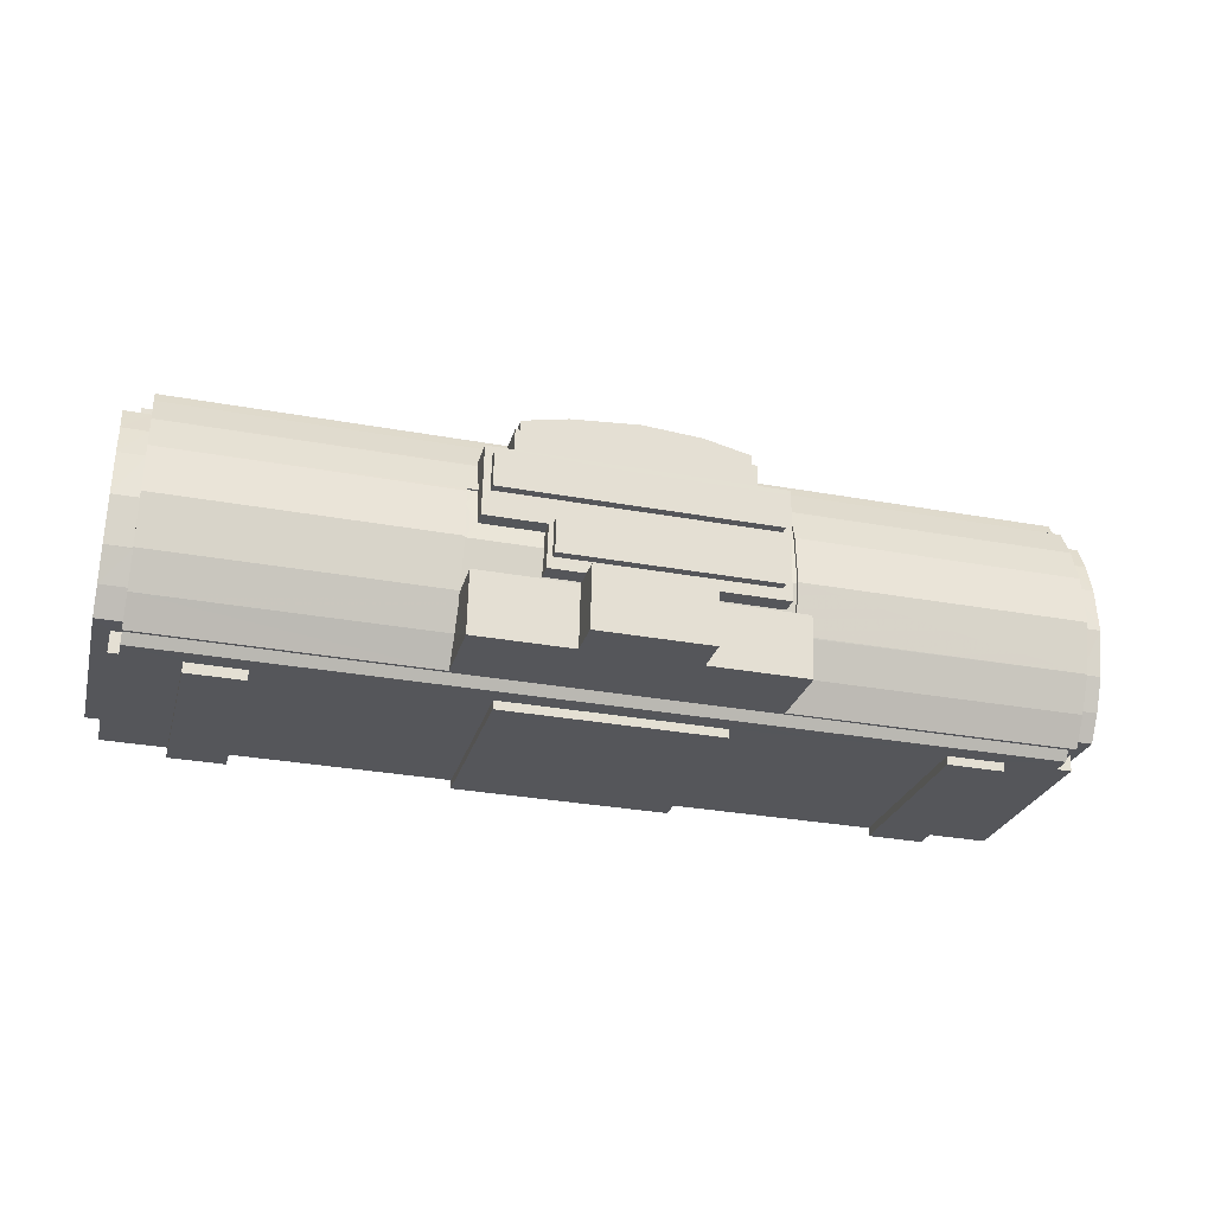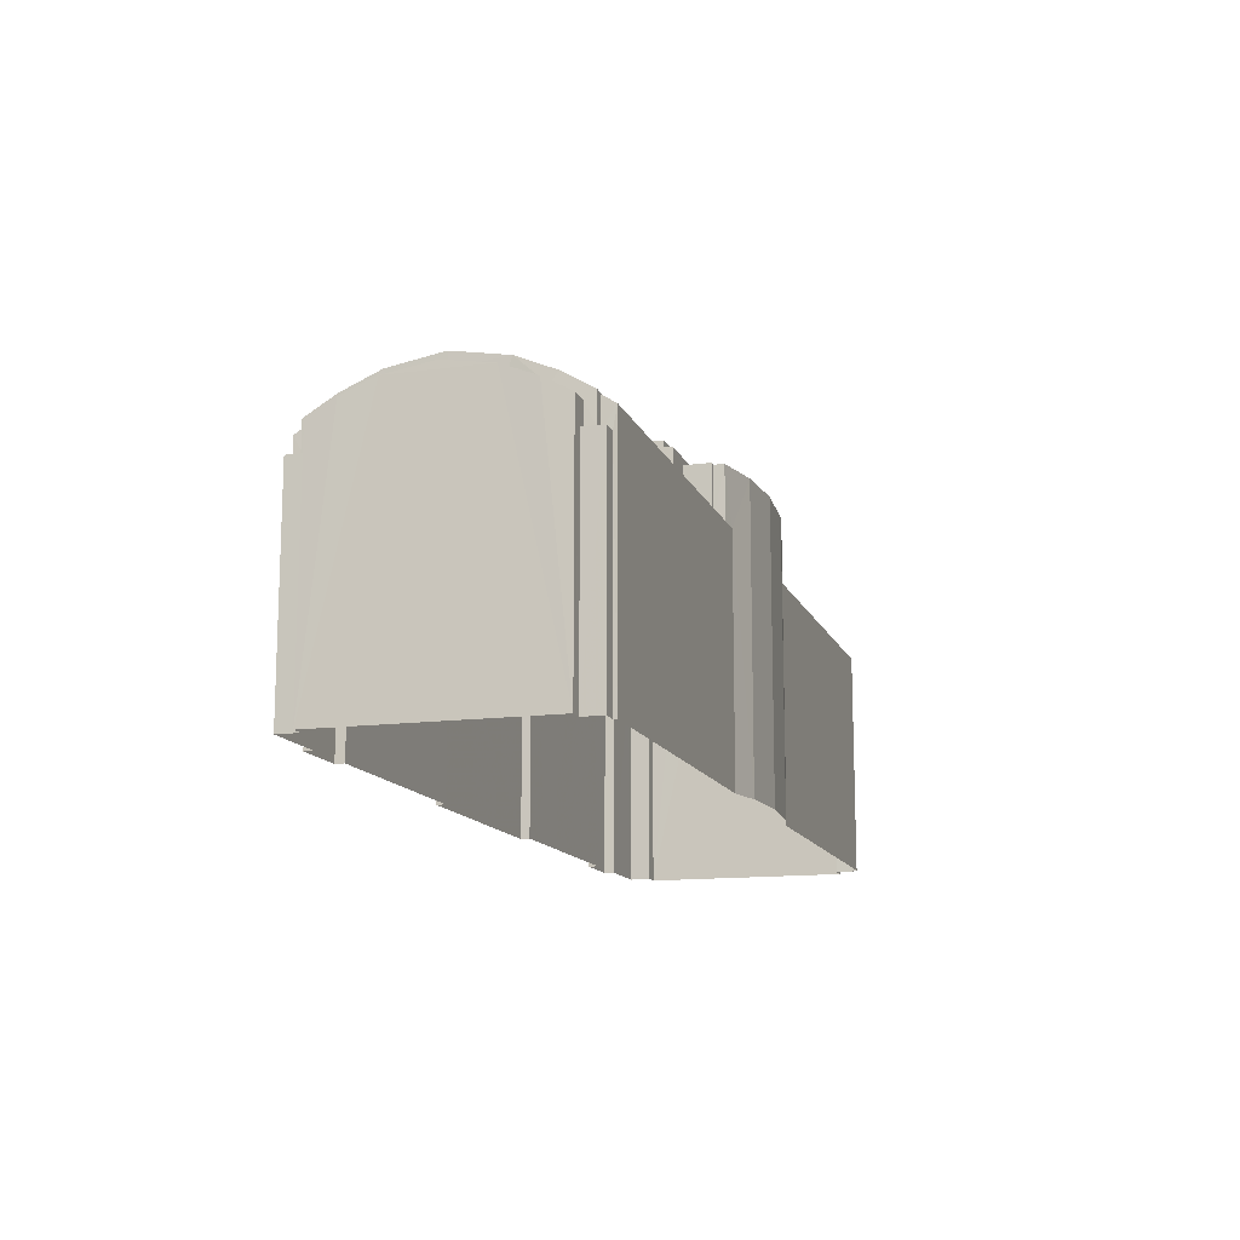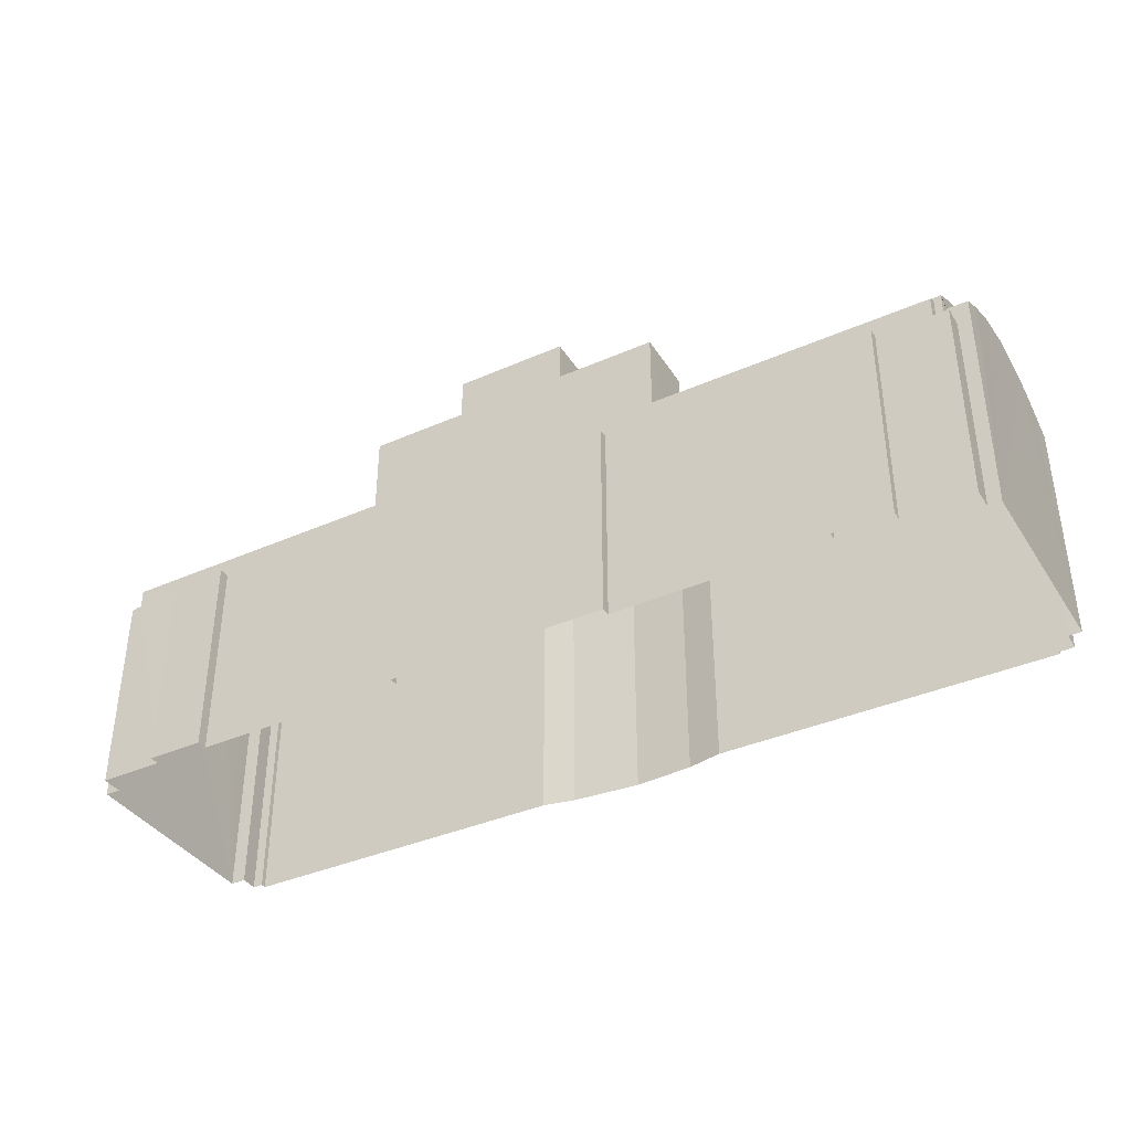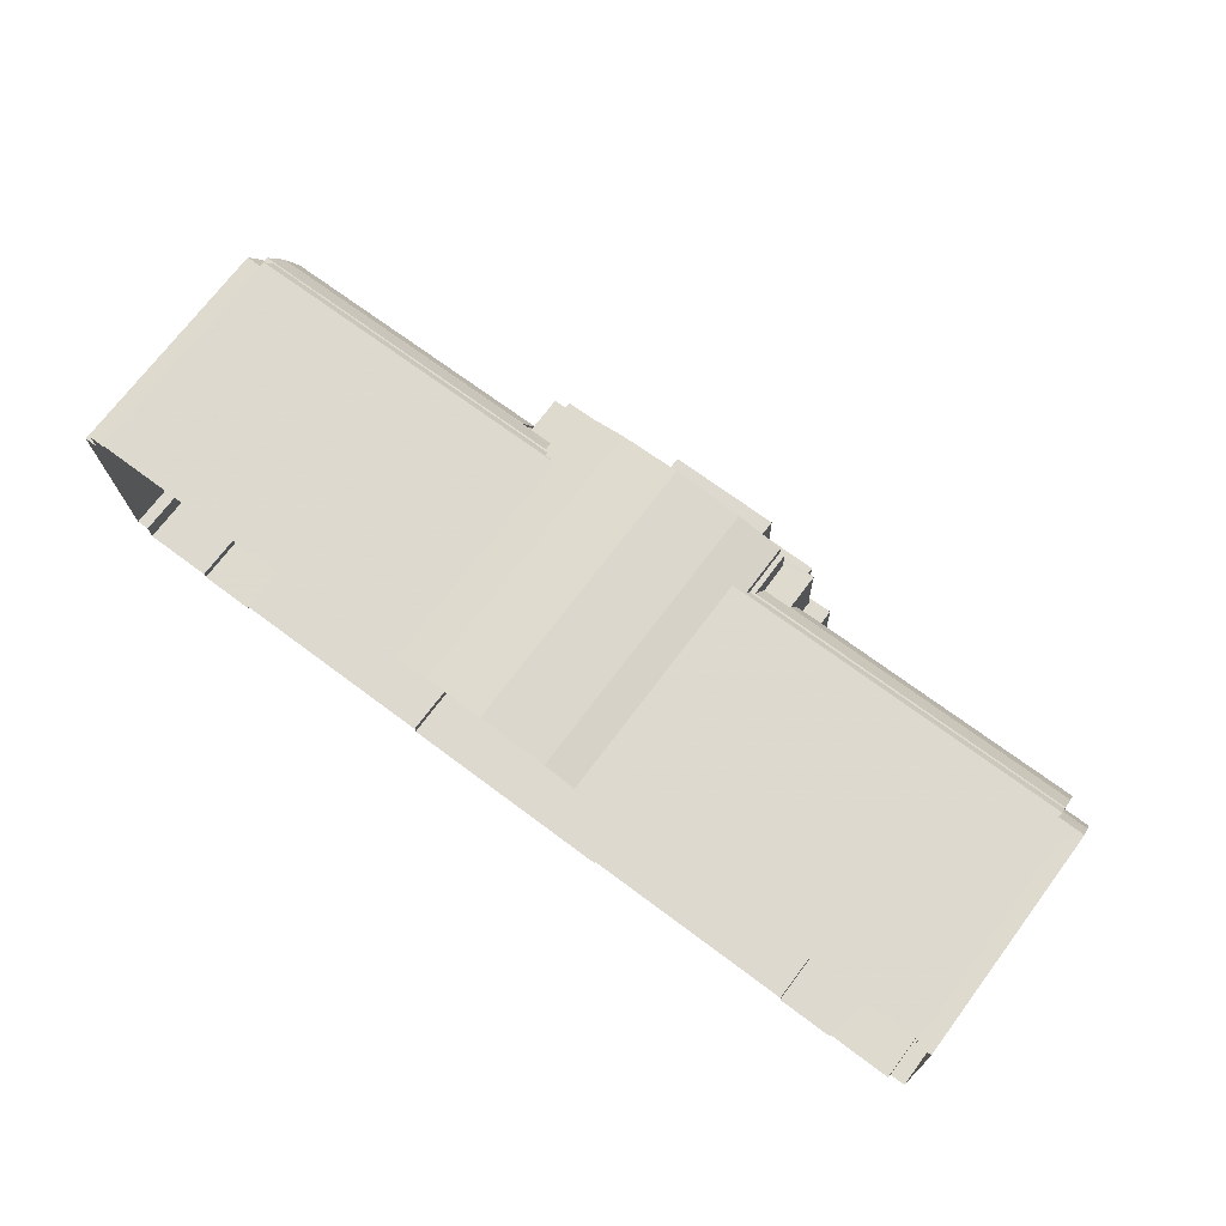
<metadata>
{"format":"obj","ext":"obj","renderer":"f3d","projection":"perspective","resolution":1024,"background":"white","views":[{"elev":-25.4,"azim":-14.2,"up":"+Y"},{"elev":-13.5,"azim":105.1,"up":"+Z"},{"elev":-37.9,"azim":27.7,"up":"+Z"},{"elev":71.9,"azim":-143.1,"up":"+Y"}]}
</metadata>
<code>
v -3.739e+05 -1.039e+05 25.84
v -3.739e+05 -1.039e+05 25.84
v -3.739e+05 -1.039e+05 25.84
v -3.739e+05 -1.039e+05 25.84
v -3.739e+05 -1.039e+05 25.84
v -3.739e+05 -1.039e+05 25.84
v -3.739e+05 -1.039e+05 25.84
v -3.739e+05 -1.039e+05 25.84
v -3.74e+05 -1.039e+05 25.84
v -3.74e+05 -1.039e+05 25.84
v -3.74e+05 -1.039e+05 25.84
v -3.739e+05 -1.039e+05 25.84
v -3.739e+05 -1.039e+05 25.84
v -3.739e+05 -1.039e+05 25.84
v -3.739e+05 -1.039e+05 25.84
v -3.739e+05 -1.039e+05 25.84
v -3.739e+05 -1.039e+05 25.84
v -3.739e+05 -1.039e+05 25.84
v -3.74e+05 -1.039e+05 25.84
v -3.74e+05 -1.039e+05 25.84
v -3.74e+05 -1.039e+05 25.84
v -3.739e+05 -1.039e+05 25.84
v -3.739e+05 -1.039e+05 25.84
v -3.739e+05 -1.039e+05 25.84
v -3.74e+05 -1.039e+05 25.84
v -3.74e+05 -1.039e+05 25.84
v -3.74e+05 -1.039e+05 25.84
v -3.739e+05 -1.039e+05 25.84
v -3.739e+05 -1.039e+05 25.84
v -3.739e+05 -1.039e+05 25.84
v -3.74e+05 -1.039e+05 25.84
v -3.74e+05 -1.039e+05 25.84
v -3.74e+05 -1.039e+05 25.84
v -3.739e+05 -1.039e+05 56.58
v -3.739e+05 -1.039e+05 55.93
v -3.739e+05 -1.039e+05 56.58
v -3.739e+05 -1.039e+05 54.93
v -3.739e+05 -1.039e+05 55.91
v -3.739e+05 -1.039e+05 54.92
v -3.739e+05 -1.039e+05 56.48
v -3.739e+05 -1.039e+05 55.65
v -3.739e+05 -1.039e+05 56.48
v -3.739e+05 -1.039e+05 55.63
v -3.739e+05 -1.039e+05 55.63
v -3.739e+05 -1.039e+05 55.13
v -3.739e+05 -1.039e+05 55.13
v -3.739e+05 -1.039e+05 53.35
v -3.739e+05 -1.039e+05 55.33
v -3.739e+05 -1.039e+05 55.33
v -3.739e+05 -1.039e+05 55.17
v -3.739e+05 -1.039e+05 55.17
v -3.739e+05 -1.039e+05 53.35
v -3.739e+05 -1.039e+05 67.33
v -3.739e+05 -1.039e+05 67.33
v -3.739e+05 -1.039e+05 67.33
v -3.739e+05 -1.039e+05 67.33
v -3.74e+05 -1.039e+05 57.09
v -3.739e+05 -1.039e+05 56.92
v -3.74e+05 -1.039e+05 55.33
v -3.739e+05 -1.039e+05 55.33
v -3.739e+05 -1.039e+05 57.09
v -3.739e+05 -1.039e+05 56.93
v -3.74e+05 -1.039e+05 52.47
v -3.74e+05 -1.039e+05 52.47
v -3.74e+05 -1.039e+05 54.15
v -3.74e+05 -1.039e+05 54.15
v -3.739e+05 -1.039e+05 57.74
v -3.739e+05 -1.039e+05 57.37
v -3.739e+05 -1.039e+05 57.74
v -3.739e+05 -1.039e+05 57.36
v -3.739e+05 -1.039e+05 49.92
v -3.739e+05 -1.039e+05 49.92
v -3.739e+05 -1.039e+05 49.92
v -3.739e+05 -1.039e+05 49.92
v -3.739e+05 -1.039e+05 49.92
v -3.739e+05 -1.039e+05 49.92
v -3.74e+05 -1.039e+05 49.92
v -3.74e+05 -1.039e+05 49.92
v -3.74e+05 -1.039e+05 49.92
v -3.74e+05 -1.039e+05 49.92
v -3.739e+05 -1.039e+05 62.53
v -3.739e+05 -1.039e+05 62.53
v -3.739e+05 -1.039e+05 62.53
v -3.739e+05 -1.039e+05 62.53
v -3.739e+05 -1.039e+05 57.18
v -3.739e+05 -1.039e+05 56.65
v -3.739e+05 -1.039e+05 56.65
v -3.739e+05 -1.039e+05 56.58
v -3.739e+05 -1.039e+05 56.58
v -3.739e+05 -1.039e+05 57.18
v -3.739e+05 -1.039e+05 57.74
v -3.739e+05 -1.039e+05 57.74
v -3.74e+05 -1.039e+05 55.33
v -3.74e+05 -1.039e+05 53.35
v -3.739e+05 -1.039e+05 53.35
v -3.739e+05 -1.039e+05 55.33
v -3.739e+05 -1.039e+05 62.53
v -3.739e+05 -1.039e+05 62.53
v -3.739e+05 -1.039e+05 62.53
v -3.739e+05 -1.039e+05 62.53
v -3.739e+05 -1.039e+05 52.25
v -3.739e+05 -1.039e+05 52.46
v -3.739e+05 -1.039e+05 52.25
v -3.739e+05 -1.039e+05 53.18
v -3.739e+05 -1.039e+05 53.18
v -3.739e+05 -1.039e+05 54.15
v -3.739e+05 -1.039e+05 54.15
v -3.74e+05 -1.039e+05 49.92
v -3.74e+05 -1.039e+05 49.92
v -3.74e+05 -1.039e+05 49.92
v -3.74e+05 -1.039e+05 49.92
v -3.739e+05 -1.039e+05 60.44
v -3.739e+05 -1.039e+05 60.44
v -3.739e+05 -1.039e+05 60.44
v -3.739e+05 -1.039e+05 60.44
v -3.739e+05 -1.039e+05 57.09
v -3.739e+05 -1.039e+05 57.03
v -3.739e+05 -1.039e+05 57.09
v -3.739e+05 -1.039e+05 55.33
v -3.739e+05 -1.039e+05 55.33
v -3.739e+05 -1.039e+05 58.51
v -3.739e+05 -1.039e+05 58.51
v -3.739e+05 -1.039e+05 58.51
v -3.739e+05 -1.039e+05 58.51
v -3.739e+05 -1.039e+05 58.51
v -3.739e+05 -1.039e+05 58.51
v -3.739e+05 -1.039e+05 58.51
v -3.739e+05 -1.039e+05 58.51
v -3.739e+05 -1.039e+05 58.51
v -3.739e+05 -1.039e+05 58.51
v -3.739e+05 -1.039e+05 58.51
v -3.739e+05 -1.039e+05 58.09
v -3.74e+05 -1.039e+05 58.09
v -3.739e+05 -1.039e+05 57.09
v -3.74e+05 -1.039e+05 57.09
v -3.739e+05 -1.039e+05 56.62
v -3.739e+05 -1.039e+05 56.62
v -3.74e+05 -1.039e+05 55.63
v -3.74e+05 -1.039e+05 55.63
v -3.739e+05 -1.039e+05 55.63
v -3.739e+05 -1.039e+05 55.63
v -3.74e+05 -1.039e+05 52.98
v -3.74e+05 -1.039e+05 52.25
v -3.739e+05 -1.039e+05 52.25
v -3.739e+05 -1.039e+05 52.98
v -3.739e+05 -1.039e+05 57.09
v -3.739e+05 -1.039e+05 58.09
v -3.739e+05 -1.039e+05 58.09
v -3.739e+05 -1.039e+05 57.09
v -3.74e+05 -1.039e+05 54.15
v -3.74e+05 -1.039e+05 55.59
v -3.74e+05 -1.039e+05 54.15
v -3.74e+05 -1.039e+05 55.63
v -3.74e+05 -1.039e+05 55.63
v -3.739e+05 -1.039e+05 53.35
v -3.739e+05 -1.039e+05 53.35
v -3.739e+05 -1.039e+05 52.47
v -3.739e+05 -1.039e+05 54.15
v -3.739e+05 -1.039e+05 52.47
v -3.739e+05 -1.039e+05 54.15
v -3.739e+05 -1.039e+05 59.35
v -3.739e+05 -1.039e+05 59.35
v -3.739e+05 -1.039e+05 59.35
v -3.739e+05 -1.039e+05 59.35
v -3.739e+05 -1.039e+05 59.35
v -3.739e+05 -1.039e+05 59.35
v -3.739e+05 -1.039e+05 59.35
v -3.739e+05 -1.039e+05 59.35
v -3.739e+05 -1.039e+05 59.35
v -3.739e+05 -1.039e+05 59.35
v -3.739e+05 -1.039e+05 59.35
v -3.739e+05 -1.039e+05 59.35
v -3.739e+05 -1.039e+05 59.35
v -3.739e+05 -1.039e+05 59.35
v -3.739e+05 -1.039e+05 59.35
v -3.739e+05 -1.039e+05 59.35
v -3.739e+05 -1.039e+05 59.35
v -3.739e+05 -1.039e+05 59.35
v -3.739e+05 -1.039e+05 53.18
v -3.739e+05 -1.039e+05 53.11
v -3.74e+05 -1.039e+05 53.18
v -3.739e+05 -1.039e+05 52.46
v -3.74e+05 -1.039e+05 52.25
v -3.739e+05 -1.039e+05 52.25
v -3.739e+05 -1.039e+05 55.13
v -3.74e+05 -1.039e+05 53.35
v -3.739e+05 -1.039e+05 53.35
v -3.739e+05 -1.039e+05 55.13
v -3.739e+05 -1.039e+05 49.92
v -3.739e+05 -1.039e+05 49.92
v -3.739e+05 -1.039e+05 49.92
v -3.739e+05 -1.039e+05 49.92
v -3.739e+05 -1.039e+05 49.92
v -3.739e+05 -1.039e+05 49.92
v -3.739e+05 -1.039e+05 49.92
v -3.739e+05 -1.039e+05 49.92
v -3.739e+05 -1.039e+05 49.92
v -3.739e+05 -1.039e+05 49.92
v -3.74e+05 -1.039e+05 49.92
v -3.74e+05 -1.039e+05 49.92
v -3.74e+05 -1.039e+05 49.92
v -3.74e+05 -1.039e+05 49.92
v -3.739e+05 -1.039e+05 49.92
v -3.739e+05 -1.039e+05 49.92
v -3.739e+05 -1.039e+05 49.92
v -3.739e+05 -1.039e+05 49.92
v -3.739e+05 -1.039e+05 60.44
v -3.739e+05 -1.039e+05 60.44
v -3.739e+05 -1.039e+05 60.44
v -3.739e+05 -1.039e+05 60.44
v -3.739e+05 -1.039e+05 56.31
v -3.739e+05 -1.039e+05 56.31
v -3.74e+05 -1.039e+05 52.47
v -3.74e+05 -1.039e+05 52.47
v -3.739e+05 -1.039e+05 52.47
v -3.739e+05 -1.039e+05 52.51
v -3.739e+05 -1.039e+05 52.47
v -3.74e+05 -1.039e+05 56.48
v -3.74e+05 -1.039e+05 56.48
v -3.739e+05 -1.039e+05 56.63
v -3.739e+05 -1.039e+05 56.96
v -3.739e+05 -1.039e+05 56.63
v -3.739e+05 -1.039e+05 56.97
v -3.739e+05 -1.039e+05 57.37
v -3.739e+05 -1.039e+05 57.37
f 1 2 3
f 4 5 3
f 4 6 7
f 8 7 6
f 9 10 11
f 12 13 14
f 2 1 15
f 16 6 17
f 18 14 13
f 19 20 21
f 21 10 9
f 22 17 23
f 24 13 10
f 23 2 18
f 25 20 26
f 27 25 26
f 28 18 29
f 23 18 28
f 29 13 30
f 31 32 25
f 33 24 32
f 30 13 24
f 6 3 2
f 3 6 4
f 2 17 6
f 13 29 18
f 21 20 25
f 21 25 10
f 23 17 2
f 32 24 10
f 25 32 10
f 211 212 89
f 88 211 89
f 137 211 136
f 137 212 211
f 34 35 36
f 35 37 38
f 37 39 38
f 36 35 38
f 40 41 42
f 41 43 44
f 42 41 44
f 45 46 47
f 48 49 50
f 51 50 46
f 47 50 52
f 50 49 52
f 47 46 50
f 53 54 55
f 53 56 54
f 57 58 59
f 59 58 60
f 57 61 58
f 60 58 62
f 63 64 65
f 66 63 65
f 67 68 69
f 68 34 70
f 34 36 70
f 69 68 70
f 71 72 73
f 73 72 74
f 71 75 72
f 74 72 76
f 77 78 79
f 80 77 79
f 81 82 83
f 81 84 82
f 85 86 67
f 87 88 89
f 87 86 90
f 91 88 87
f 91 90 92
f 85 67 69
f 90 86 85
f 91 87 90
f 93 94 95
f 96 93 95
f 97 98 99
f 97 100 98
f 101 102 103
f 102 104 103
f 102 105 104
f 106 43 107
f 106 44 43
f 108 109 110
f 111 108 110
f 112 113 114
f 115 112 114
f 116 117 118
f 118 117 119
f 117 120 119
f 121 122 123
f 124 123 125
f 125 122 126
f 126 122 127
f 128 126 127
f 129 127 130
f 131 128 129
f 123 122 125
f 129 128 127
f 132 61 57
f 133 132 57
f 134 135 136
f 135 93 136
f 136 96 137
f 136 93 96
f 66 65 138
f 139 66 138
f 140 42 141
f 140 40 42
f 142 143 144
f 145 142 144
f 146 147 148
f 149 146 148
f 150 151 152
f 151 153 152
f 151 154 153
f 120 155 119
f 120 156 155
f 157 158 159
f 157 160 158
f 161 162 163
f 164 163 165
f 162 166 167
f 168 169 167
f 170 171 172
f 173 174 170
f 164 174 173
f 168 175 169
f 176 171 175
f 163 164 161
f 161 166 162
f 168 167 166
f 172 171 176
f 173 170 172
f 177 164 173
f 178 175 168
f 178 176 175
f 177 161 164
f 178 177 176
f 178 161 177
f 179 180 181
f 181 182 183
f 182 184 183
f 181 180 182
f 134 132 133
f 135 134 133
f 60 185 59
f 59 185 186
f 186 185 187
f 185 188 187
f 189 190 191
f 189 192 190
f 193 194 195
f 193 195 196
f 195 197 196
f 195 198 197
f 199 200 201
f 202 199 201
f 203 204 205
f 206 203 205
f 207 208 209
f 210 207 209
f 147 116 118
f 148 147 118
f 150 152 213
f 214 150 213
f 215 106 216
f 215 216 217
f 106 107 216
f 139 138 218
f 219 139 218
f 149 48 146
f 149 49 48
f 160 141 158
f 160 140 141
f 220 221 222
f 221 223 222
f 224 225 92
f 225 223 221
f 225 91 92
f 225 221 91
f 219 218 153
f 154 219 153
f 4 7 71
f 7 215 71
f 71 217 75
f 71 215 217
f 120 83 82
f 82 156 120
f 117 83 120
f 98 137 99
f 95 99 96
f 98 87 137
f 137 89 212
f 87 89 137
f 99 137 96
f 177 208 207
f 176 177 207
f 18 205 14
f 18 206 205
f 17 22 193
f 194 193 103
f 194 103 104
f 193 22 103
f 41 148 118
f 148 40 149
f 118 119 107
f 49 149 160
f 216 119 155
f 52 49 157
f 72 217 155
f 52 157 195
f 75 217 72
f 195 157 198
f 40 148 41
f 149 40 140
f 41 118 43
f 160 149 140
f 43 118 107
f 157 49 160
f 107 119 216
f 217 216 155
f 50 37 48
f 146 48 35
f 146 68 147
f 67 116 147
f 116 86 117
f 48 37 35
f 67 86 116
f 147 68 67
f 68 146 34
f 146 35 34
f 37 50 51
f 39 37 51
f 30 184 125
f 125 184 124
f 30 24 184
f 124 184 182
f 155 145 72
f 72 145 76
f 84 53 55
f 145 95 142
f 142 95 94
f 82 84 156
f 155 156 145
f 95 97 99
f 97 84 55
f 145 156 95
f 156 84 95
f 95 84 97
f 215 7 106
f 7 8 141
f 106 7 44
f 8 159 158
f 42 44 141
f 141 8 158
f 44 7 141
f 26 77 213
f 213 77 214
f 26 20 77
f 214 77 80
f 74 144 189
f 5 73 74
f 144 143 203
f 5 74 3
f 19 79 78
f 108 143 79
f 74 189 3
f 2 192 18
f 21 79 19
f 189 144 192
f 203 111 13
f 13 111 10
f 108 79 21
f 206 144 203
f 192 206 18
f 111 143 108
f 203 143 111
f 192 144 206
f 123 124 179
f 179 124 180
f 124 182 180
f 173 209 208
f 177 173 208
f 6 16 196
f 197 6 196
f 169 46 127
f 46 45 127
f 167 169 127
f 185 167 122
f 188 185 122
f 122 167 127
f 172 207 210
f 172 176 207
f 191 15 1
f 191 190 15
f 90 171 170
f 90 85 171
f 178 115 114
f 161 178 114
f 76 144 74
f 76 145 144
f 23 103 22
f 23 101 103
f 164 224 92
f 92 174 164
f 90 170 174
f 92 90 174
f 58 222 62
f 58 220 222
f 24 33 183
f 184 24 183
f 25 27 202
f 27 64 202
f 202 63 199
f 202 64 63
f 17 196 16
f 17 193 196
f 178 112 115
f 178 168 112
f 224 164 165
f 225 224 165
f 200 33 32
f 183 33 200
f 80 79 143
f 186 181 63
f 63 181 183
f 59 186 63
f 59 66 57
f 63 200 199
f 142 94 214
f 142 214 143
f 94 93 214
f 133 57 219
f 219 57 139
f 93 135 150
f 135 133 154
f 150 135 151
f 133 219 154
f 135 154 151
f 57 66 139
f 143 214 80
f 214 93 150
f 59 63 66
f 183 200 63
f 205 12 14
f 205 204 12
f 125 29 30
f 125 126 29
f 121 123 187
f 123 179 187
f 187 181 186
f 187 179 181
f 20 19 78
f 77 20 78
f 25 201 31
f 25 202 201
f 3 191 1
f 3 189 191
f 128 28 29
f 126 128 29
f 23 28 101
f 28 128 101
f 101 131 102
f 101 128 131
f 64 27 65
f 27 26 153
f 65 27 138
f 26 213 152
f 218 138 153
f 153 26 152
f 138 27 153
f 60 167 185
f 163 225 165
f 223 225 163
f 62 162 167
f 222 223 62
f 223 163 162
f 167 60 62
f 62 223 162
f 2 15 190
f 192 2 190
f 4 73 5
f 4 71 73
f 13 12 204
f 203 13 204
f 8 197 159
f 159 197 157
f 8 6 197
f 157 197 198
f 161 114 113
f 166 161 113
f 32 31 201
f 200 32 201
f 100 55 54
f 100 97 55
f 194 104 195
f 195 104 52
f 129 47 105
f 47 104 105
f 130 47 129
f 47 52 104
f 88 136 211
f 136 88 134
f 61 220 58
f 221 220 61
f 132 134 91
f 221 132 91
f 221 61 132
f 91 134 88
f 81 56 53
f 84 81 53
f 105 102 131
f 129 105 131
f 109 9 11
f 110 109 11
f 10 110 11
f 10 111 110
f 173 210 209
f 173 172 210
f 188 122 121
f 187 188 121
f 168 113 112
f 168 166 113
f 83 117 81
f 54 56 81
f 81 117 86
f 87 81 86
f 98 100 87
f 100 54 81
f 100 81 87
f 21 9 109
f 108 21 109
f 85 69 171
f 169 175 38
f 171 70 175
f 169 51 46
f 51 38 39
f 70 36 175
f 175 36 38
f 171 69 70
f 51 169 38
f 130 45 47
f 130 127 45

</code>
